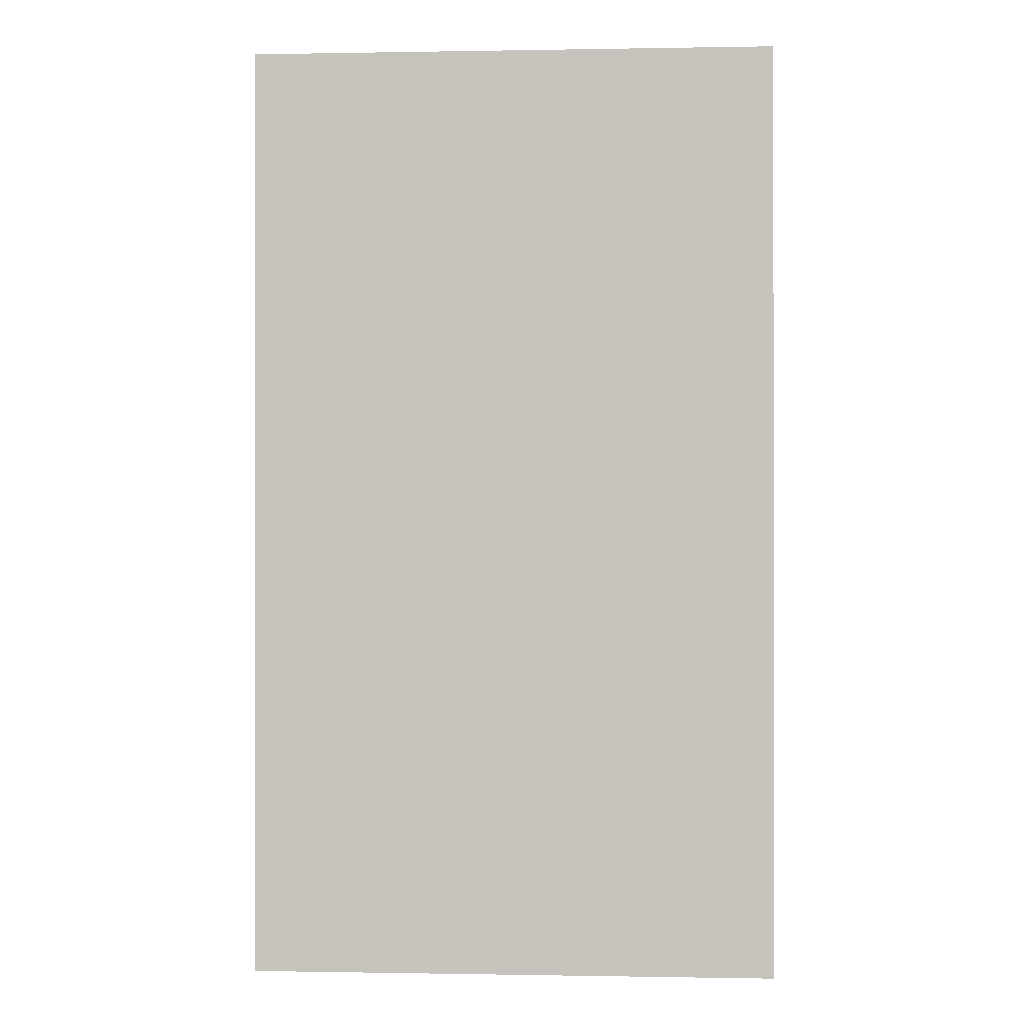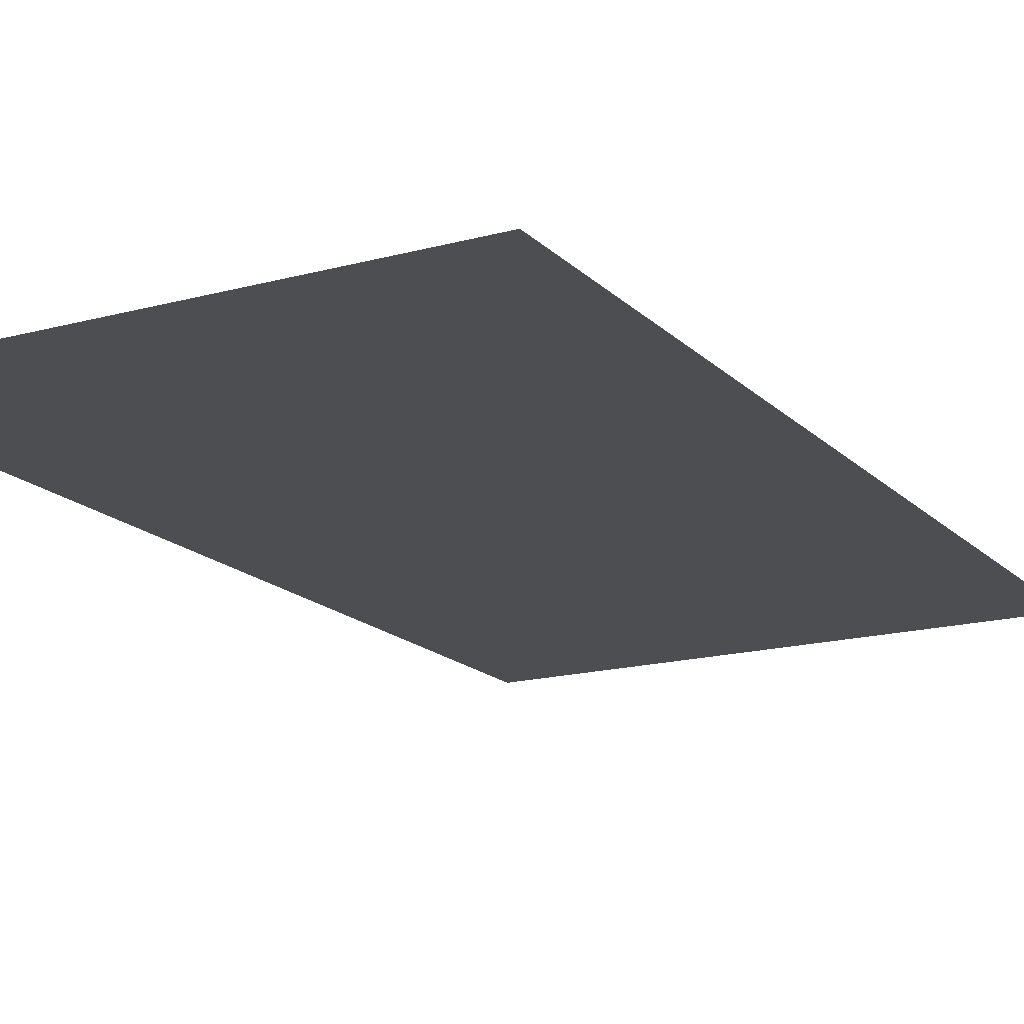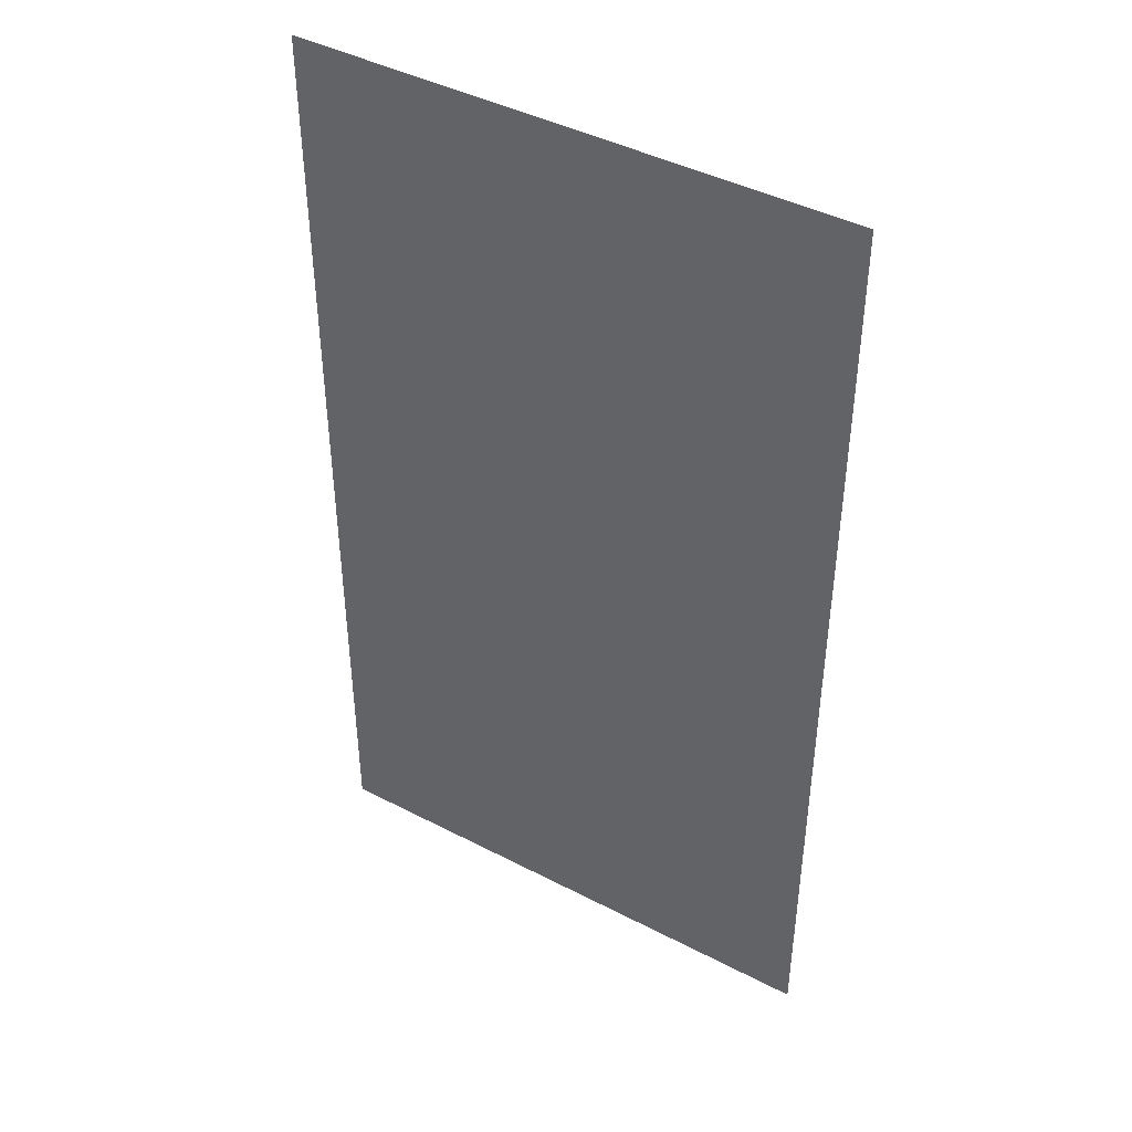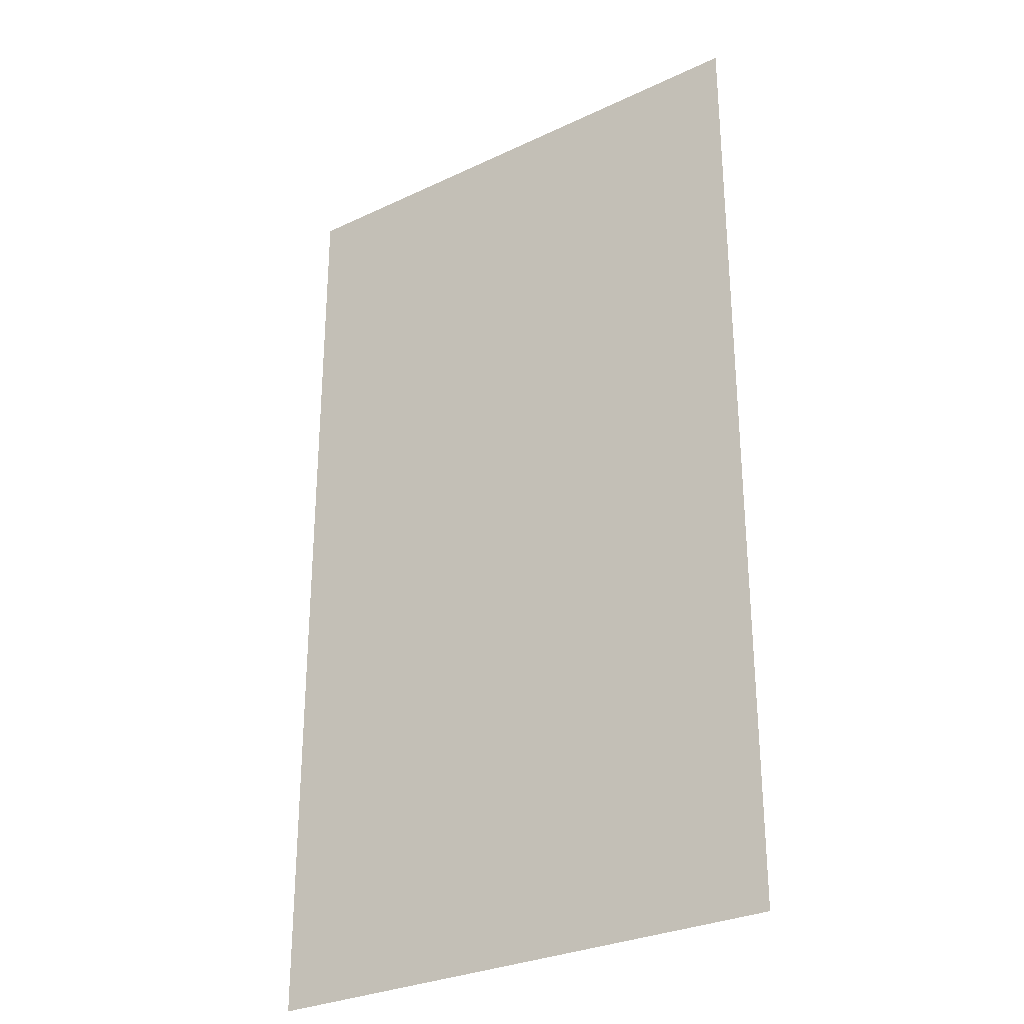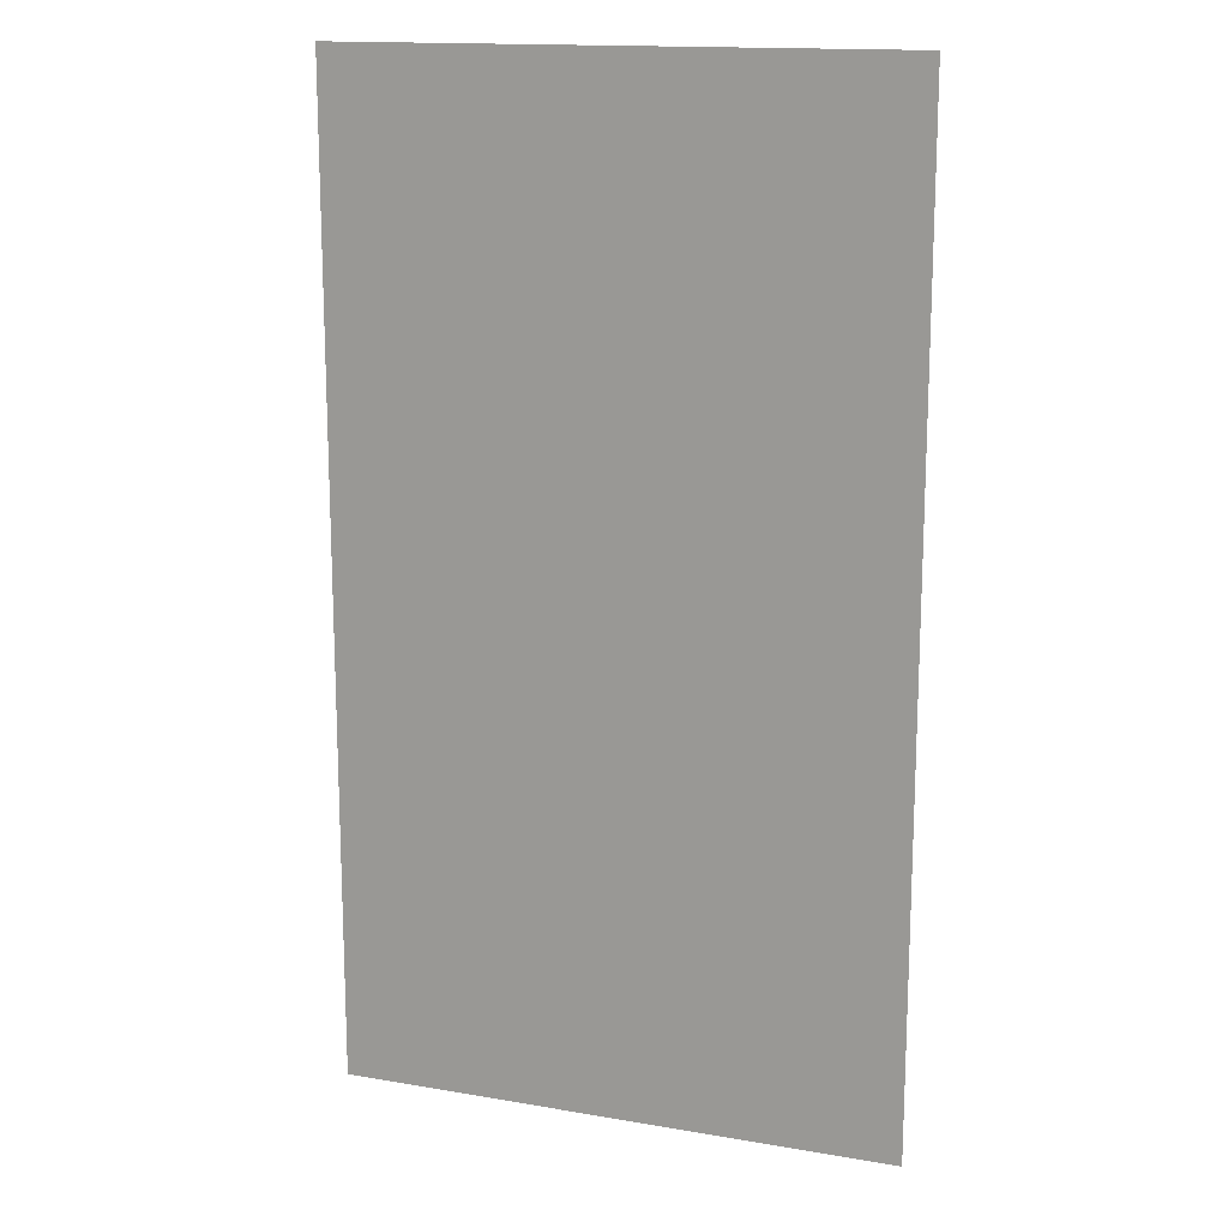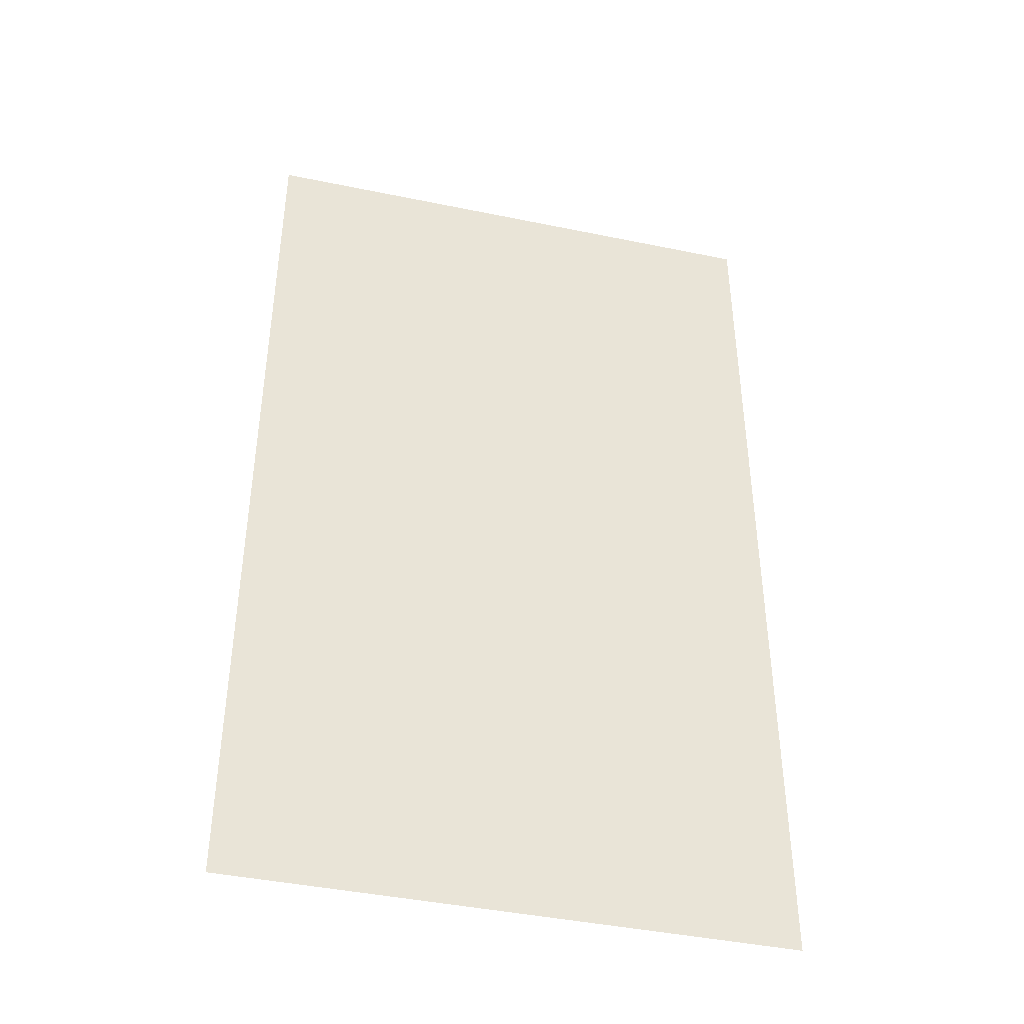
<metadata>
{"format":"obj","ext":"obj","renderer":"f3d","projection":"perspective","resolution":1024,"background":"white","views":[{"elev":-0.3,"azim":3.9,"up":"+Y"},{"elev":-16.8,"azim":-151.1,"up":"+Z"},{"elev":43.4,"azim":-148.5,"up":"+Y"},{"elev":-29.4,"azim":-145.1,"up":"+Y"},{"elev":15.3,"azim":19.9,"up":"+Y"},{"elev":-42.8,"azim":-13.8,"up":"+Y"}]}
</metadata>
<code>
o Plane.002
v -0.005625 -0.01 -0
v 0.005625 -0.01 -0
v 0.005625 0.01 0
v -0.005625 0.01 0
f 1 2 3 4

</code>
